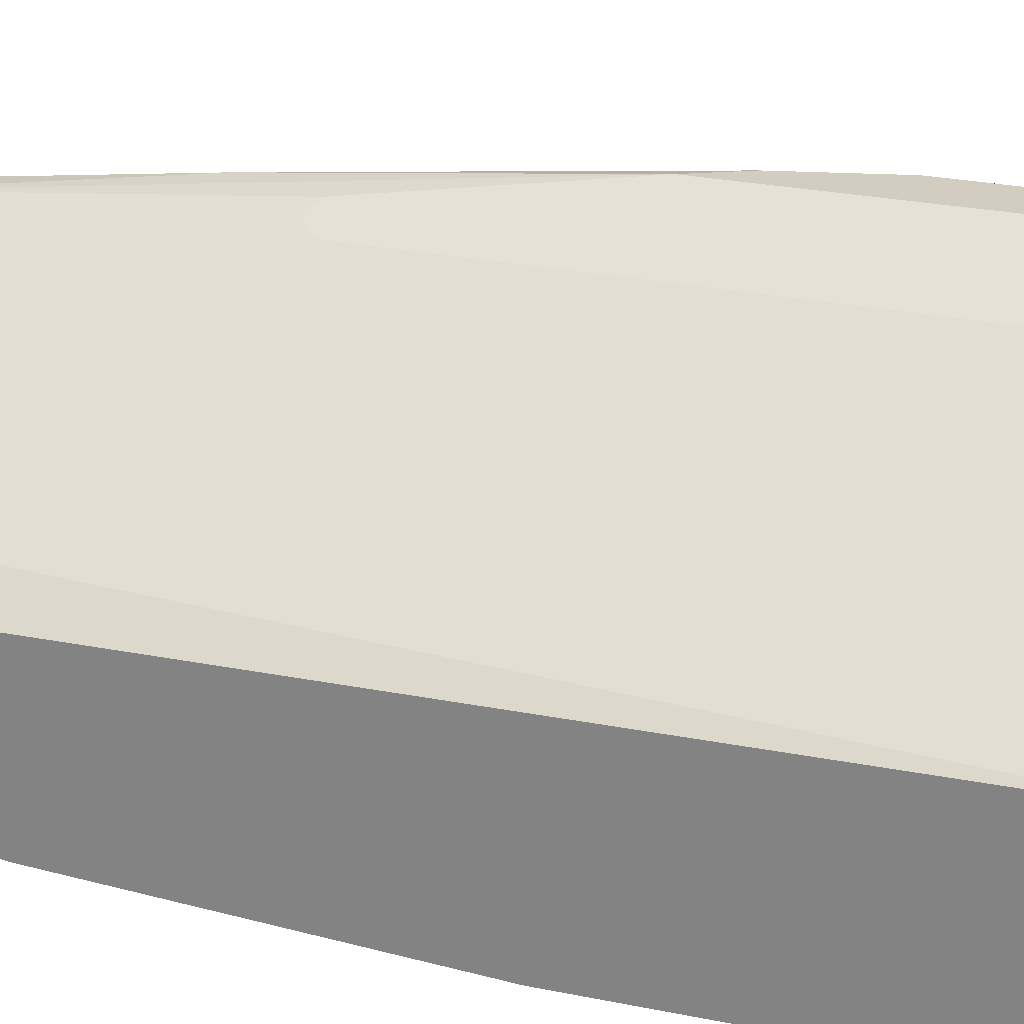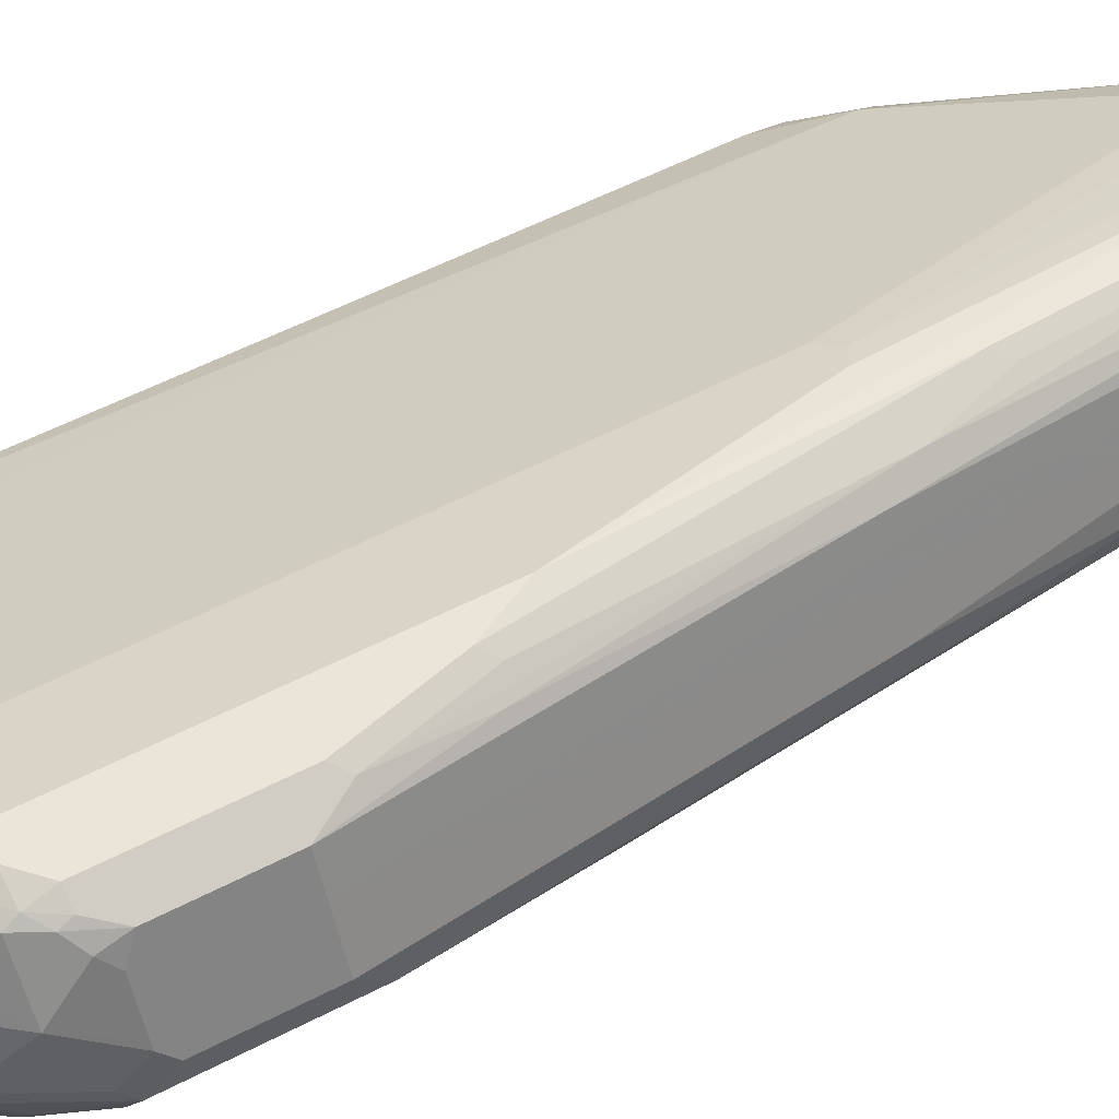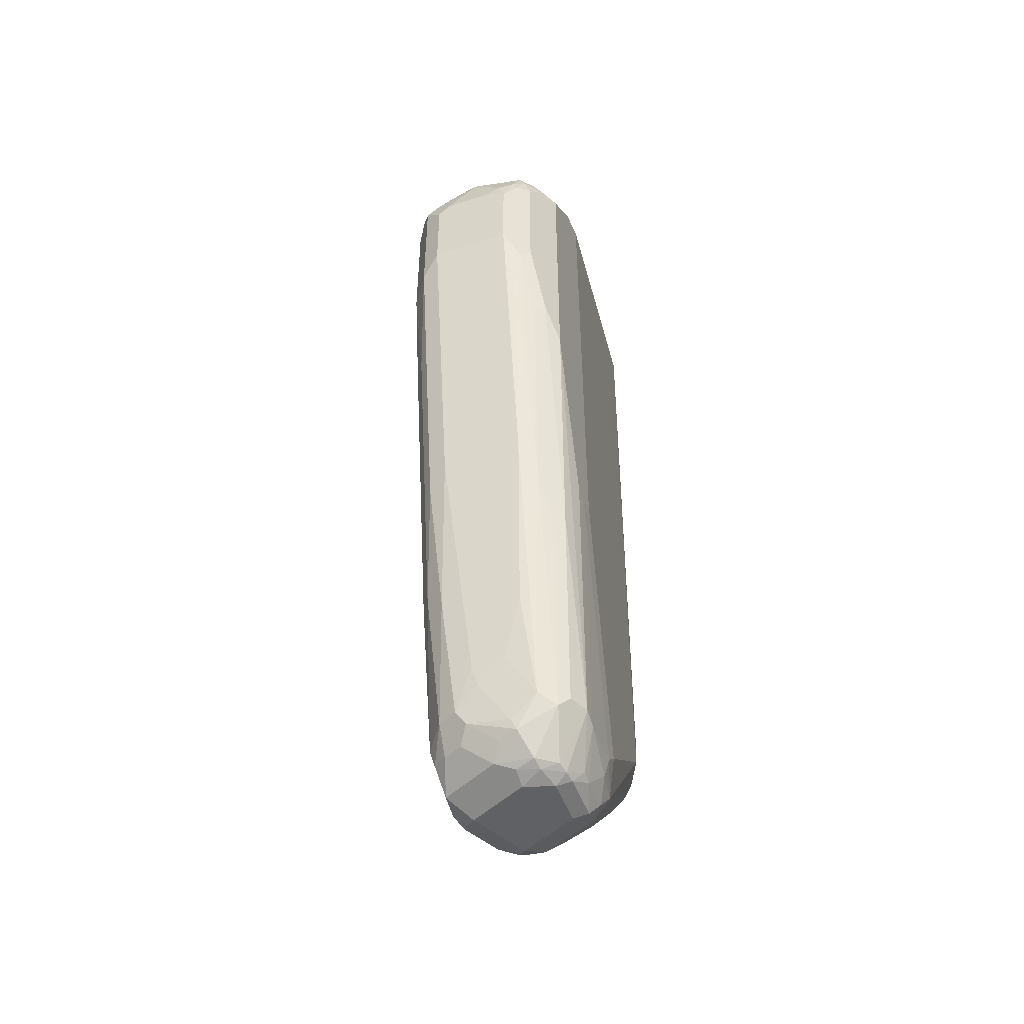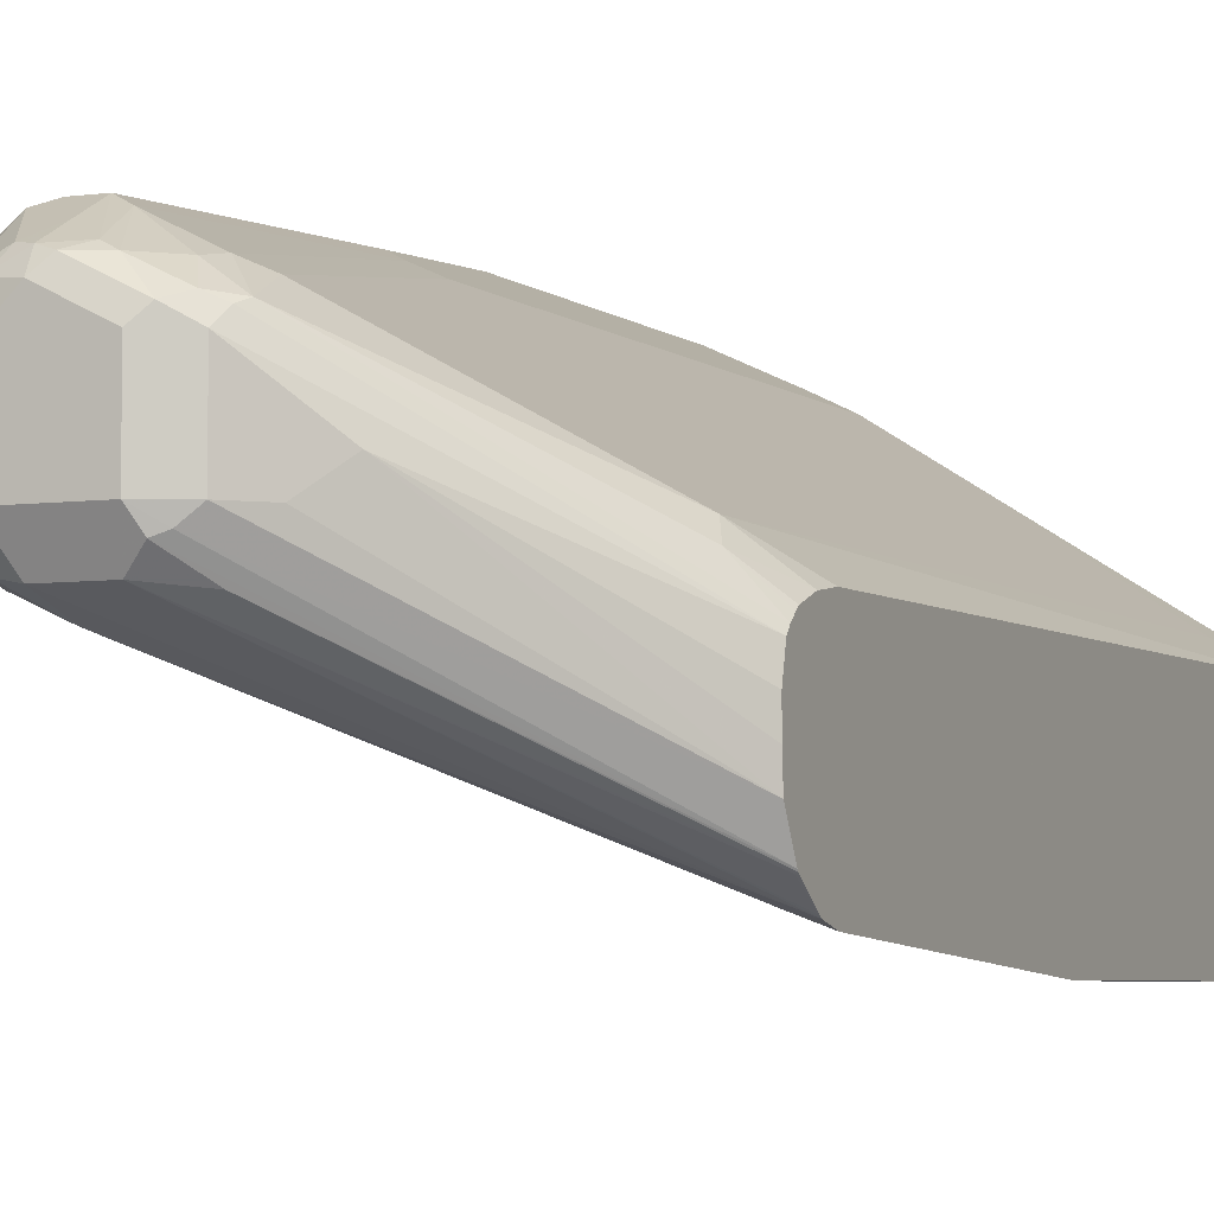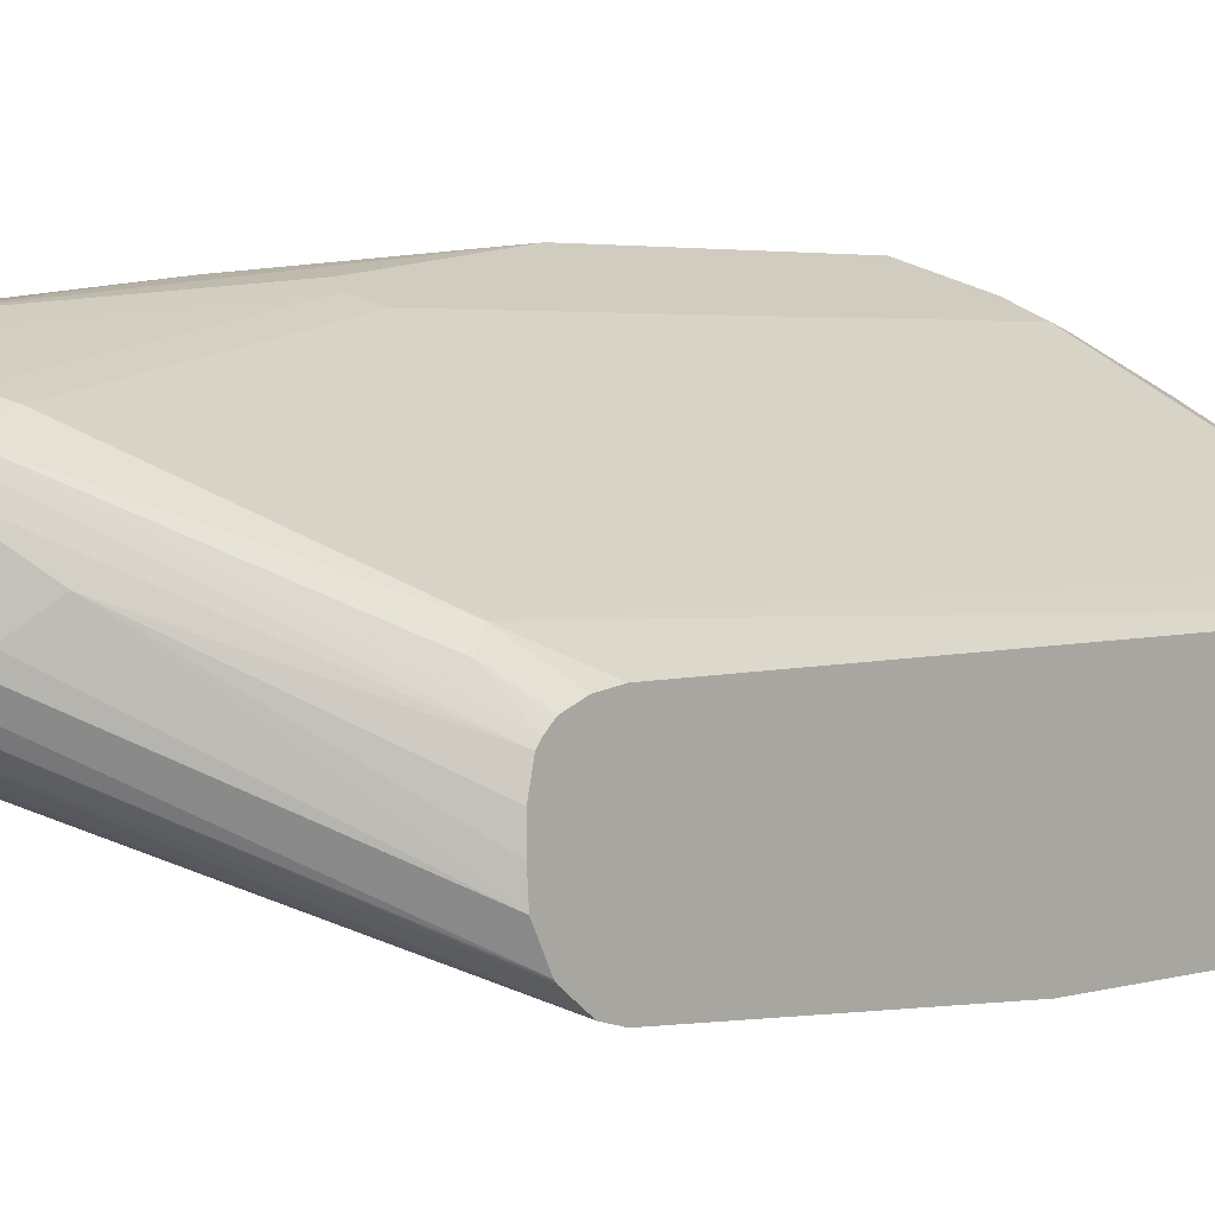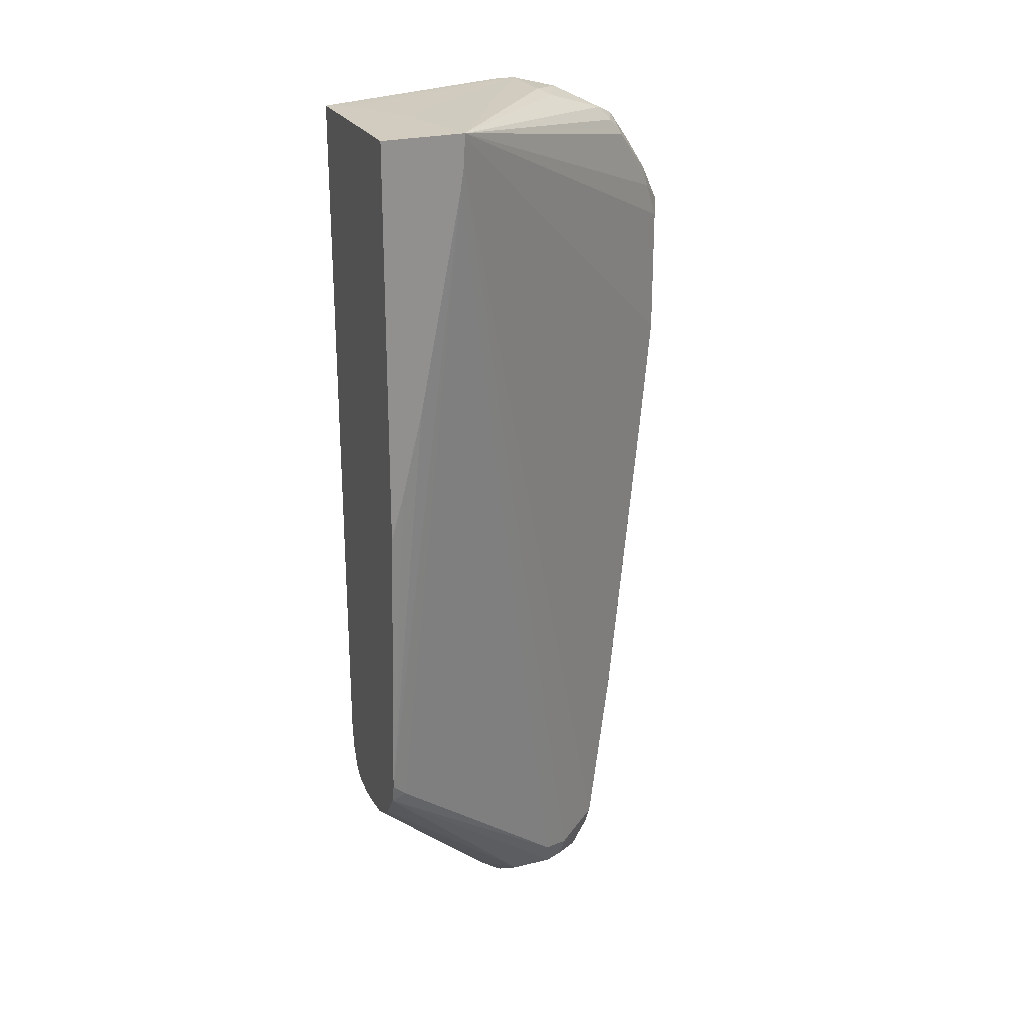
<metadata>
{"format":"obj","ext":"obj","renderer":"f3d","projection":"perspective","resolution":1024,"background":"white","views":[{"elev":24.4,"azim":109.2,"up":"+Z"},{"elev":58.8,"azim":-117.9,"up":"+Z"},{"elev":-49.0,"azim":-43.5,"up":"+Y"},{"elev":-4.9,"azim":24.0,"up":"+Z"},{"elev":2.7,"azim":40.6,"up":"+Z"},{"elev":24.2,"azim":157.4,"up":"+Y"}]}
</metadata>
<code>
v -0.6891 -0.1648 0.4644
v -0.6891 -0.1498 0.4793
v -0.6891 -0.0749 0.4644
v -0.6791 -0.1698 0.4444
v -0.6741 -0.2547 0.4494
v -0.6441 -0.4793 0.4344
v -0.6591 -0.3894 0.4494
v -0.6741 -0.2697 0.4644
v -0.6741 -0.1948 0.4943
v -0.6741 -0.1498 0.5093
v -0.6891 -0.08993 0.4793
v -0.6441 -0.4943 0.4494
v -0.6591 -0.3745 0.4644
v -0.6242 -0.5542 0.4744
v -0.6853 -0.08241 0.4868
v -0.6853 -0.06745 0.4719
v -0.6703 -0.03746 0.4719
v -0.6741 -0.04497 0.4644
v -0.6703 -0.0431 0.4494
v -0.6841 -0.06991 0.4544
v -0.6691 -0.2497 0.4394
v -0.6791 -0.07995 0.4444
v -0.4652 0.0299 0.2959
v -0.6391 -0.4743 0.4244
v -0.6192 -0.5892 0.4144
v -0.6291 -0.5842 0.4344
v -0.6641 -0.1498 0.5293
v -0.6741 -0.08993 0.5093
v -0.6341 -0.4194 0.4993
v -0.6491 -0.2846 0.5143
v -0.6291 -0.5842 0.4494
v -0.6441 -0.4644 0.4644
v -0.6291 -0.5542 0.4644
v -0.6254 -0.5692 0.4662
v -0.6192 -0.5542 0.4843
v -0.6192 -0.5093 0.4993
v -0.6703 -0.08241 0.5168
v -0.6647 -0.0749 0.5243
v -0.6797 -0.0749 0.4943
v -0.6703 -0.05249 0.5018
v -0.6797 -0.05994 0.4793
v -0.6647 -0.03001 0.4793
v -0.6641 -0.02502 0.4644
v -0.6666 -0.04122 0.4419
v -0.6691 -0.05495 0.4394
v -0.4652 0.03256 0.2959
v -0.4644 0.01125 0.2959
v -0.5992 -0.5992 0.4045
v -0.5867 -0.6167 0.402
v -0.6166 -0.6017 0.4169
v -0.6192 -0.6041 0.4294
v -0.6242 -0.5942 0.4394
v -0.6491 -0.2247 0.5293
v -0.6516 -0.1723 0.5355
v -0.6541 -0.1648 0.5343
v -0.6641 -0.08993 0.5293
v -0.6341 -0.3745 0.5143
v -0.6242 -0.5942 0.4544
v -0.6104 -0.5992 0.4812
v -0.6042 -0.5842 0.4993
v -0.6554 -0.06745 0.5318
v -0.6479 -0.05249 0.5318
v -0.6591 -0.04497 0.5093
v -0.6479 -0.0225 0.5018
v -0.6554 -0.0225 0.4868
v -0.6491 -0.009998 0.4793
v -0.6491 -0.009998 0.4494
v -0.6341 0.004965 0.4344
v -0.6366 -0.00378 0.4269
v -0.6391 -0.009998 0.4244
v -0.5767 0.02621 0.412
v -0.5692 0.0299 0.4194
v -0.5692 0.0299 0.4644
v -0.4646 0.03256 0.2988
v -0.4082 0.03256 0.2959
v -0.6291 0.001855 0.4232
v -0.6217 0.01118 0.4269
v -0.4619 -0.00501 0.2959
v -0.5692 -0.5992 0.3895
v -0.5892 -0.6041 0.3995
v -0.5742 -0.6191 0.3995
v -0.5842 -0.6292 0.4194
v -0.6042 -0.6191 0.4144
v -0.6192 -0.6041 0.4444
v -0.6217 -0.3969 0.5205
v -0.6441 -0.1648 0.5393
v -0.6366 -0.2322 0.5355
v -0.6541 -0.0749 0.5343
v -0.6092 -0.6091 0.4694
v -0.6067 -0.6067 0.4831
v -0.5992 -0.5992 0.4943
v -0.5917 -0.5916 0.5056
v -0.646 -0.05994 0.5355
v -0.6341 -0.04996 0.5343
v -0.6329 -0.0225 0.5168
v -0.6479 -0.03746 0.5168
v -0.6329 -0.007536 0.5018
v -0.6179 0.007426 0.4868
v -0.6341 0.004965 0.4644
v -0.5917 0.02621 0.4419
v -0.5542 0.0299 0.4644
v -0.4082 0.03256 0.4101
v -0.4095 0.03256 0.4095
v -0.4193 0.03256 0.4022
v -0.4292 0.03256 0.3895
v -0.4481 0.03256 0.3641
v -0.4496 0.03256 0.3595
v -0.4637 0.03256 0.3025
v -0.6141 0.01494 0.4644
v -0.616 0.01118 0.4793
v -0.6011 0.01118 0.4943
v -0.5742 0.02491 0.4744
v -0.4082 -0.2447 0.2959
v -0.4319 -0.1548 0.2959
v -0.4082 -0.4531 0.309
v -0.4195 -0.4644 0.3146
v -0.4082 -0.4666 0.3123
v -0.5443 -0.6191 0.3995
v -0.5393 -0.6292 0.4194
v -0.5842 -0.6292 0.4644
v -0.6042 -0.6191 0.4594
v -0.6067 -0.4419 0.5205
v -0.5992 -0.4344 0.5243
v -0.6291 -0.2247 0.5393
v -0.6441 -0.0749 0.5393
v -0.5917 -0.6216 0.4831
v -0.5767 -0.6216 0.4906
v -0.5842 -0.6041 0.4993
v -0.5842 -0.5842 0.5093
v -0.6291 -0.05994 0.5393
v -0.6092 -0.009998 0.5143
v -0.6192 -0.02004 0.5193
v -0.6029 0.007426 0.5018
v -0.6242 0.009952 0.4644
v -0.5592 0.02491 0.4744
v -0.5493 0.01993 0.4843
v -0.4082 0.01494 0.4101
v -0.5617 0.007426 0.5018
v -0.5318 0.007426 0.4868
v -0.5642 -0.02502 0.5143
v -0.5193 -0.009998 0.4843
v -0.4294 -0.009998 0.4244
v -0.5892 0.009952 0.5043
v -0.5842 0.01494 0.4943
v -0.4119 -0.2322 0.2959
v -0.417 -0.2147 0.2959
v -0.4082 -0.4681 0.3133
v -0.5206 -0.6067 0.397
v -0.5343 -0.6241 0.4095
v -0.4095 -0.4843 0.3246
v -0.4082 -0.4843 0.3249
v -0.5318 -0.6254 0.4719
v -0.5393 -0.6292 0.4644
v -0.5281 -0.6216 0.412
v -0.5193 -0.6191 0.4194
v -0.5692 -0.6292 0.4793
v -0.5842 -0.6254 0.4812
v -0.5942 -0.6241 0.4694
v -0.5692 -0.5842 0.5093
v -0.6141 -0.2547 0.5393
v -0.5692 -0.6241 0.4893
v -0.5692 -0.6041 0.4993
v -0.6141 -0.05994 0.5393
v -0.5842 -2.288e-05 0.5093
v -0.4294 -0.4893 0.4244
v -0.4082 -0.4531 0.4063
v -0.5792 -0.009998 0.5143
v -0.5667 -0.01252 0.5118
v -0.5842 -0.03001 0.5243
v -0.5642 -0.3844 0.5143
v -0.4082 -0.483 0.3239
v -0.4082 -0.485 0.3258
v -0.5617 -0.6254 0.4868
v -0.5193 -0.6191 0.4644
v -0.5243 -0.616 0.4756
v -0.5468 -0.6179 0.4868
v -0.4082 -0.4951 0.3445
v -0.5043 -0.6041 0.4194
v -0.5542 -0.616 0.4906
v -0.5592 -0.5892 0.5043
v -0.5842 -0.3894 0.5243
v -0.5193 -0.5792 0.4843
v -0.4744 -0.5343 0.4544
v -0.5143 -0.6041 0.4744
v -0.4244 -0.4993 0.4144
v -0.4082 -0.4692 0.404
v -0.5742 -0.3944 0.5193
v -0.5168 -0.6104 0.4719
v -0.5043 -0.6041 0.4494
v -0.4082 -0.4926 0.3895
v -0.5318 -0.6029 0.4868
v -0.4082 -0.4962 0.3595
v -0.4893 -0.5892 0.4344
v -0.5293 -0.5892 0.4893
v -0.4082 -0.4896 0.3932
v -0.4082 -0.4854 0.3969
v -0.4082 -0.483 0.3988
v -0.4082 -0.4962 0.3745
f 101 135 136
f 101 136 102
f 97 133 98
f 102 136 138
f 100 134 109
f 99 134 100
f 99 110 134
f 98 110 99
f 98 111 110
f 98 133 111
f 94 131 132
f 95 131 133
f 95 132 131
f 94 132 95
f 94 130 131
f 93 130 94
f 93 125 130
f 92 123 122
f 92 128 129
f 92 129 123
f 95 133 97
f 102 138 139
f 112 136 135
f 102 140 141
f 119 152 153
f 118 151 148
f 92 127 128
f 118 150 151
f 118 147 150
f 118 149 119
f 118 148 149
f 117 147 118
f 115 146 145
f 115 117 116
f 114 146 115
f 113 115 145
f 112 143 136
f 112 144 143
f 111 144 112
f 111 143 144
f 111 133 143
f 109 134 110
f 102 165 137
f 102 142 165
f 102 141 142
f 102 139 140
f 92 126 127
f 78 114 115
f 90 126 91
f 75 117 115
f 75 147 117
f 75 171 147
f 75 151 171
f 75 172 151
f 75 177 172
f 75 192 177
f 75 198 192
f 75 190 198
f 75 195 190
f 75 196 195
f 75 197 196
f 75 186 197
f 75 166 186
f 75 137 166
f 75 102 137
f 73 135 101
f 73 112 135
f 73 111 112
f 119 149 154
f 73 110 111
f 75 115 113
f 91 126 92
f 78 115 116
f 79 116 117
f 90 121 126
f 89 121 90
f 88 125 93
f 87 123 124
f 86 130 125
f 86 163 130
f 86 160 163
f 86 124 160
f 86 87 124
f 85 123 87
f 85 122 123
f 85 92 122
f 82 121 83
f 82 120 121
f 82 156 120
f 82 153 156
f 82 119 153
f 81 117 118
f 81 119 82
f 81 118 119
f 79 117 81
f 78 116 79
f 119 154 155
f 160 181 169
f 120 156 157
f 174 188 175
f 173 176 179
f 170 187 182
f 170 181 187
f 167 169 168
f 165 186 166
f 165 185 186
f 165 184 185
f 165 183 184
f 174 189 190
f 165 182 183
f 163 167 164
f 163 169 167
f 161 179 162
f 161 173 179
f 160 169 163
f 159 181 160
f 159 187 181
f 159 180 187
f 159 179 180
f 165 170 182
f 174 190 188
f 175 188 184
f 175 184 191
f 73 109 110
f 192 198 193
f 190 193 198
f 189 193 190
f 188 190 195
f 185 197 186
f 185 196 197
f 185 195 196
f 184 195 185
f 184 188 195
f 184 194 191
f 182 187 194
f 182 184 183
f 182 194 184
f 180 194 187
f 180 191 194
f 177 193 178
f 177 192 193
f 176 180 179
f 176 191 180
f 175 191 176
f 159 162 179
f 156 161 157
f 156 173 161
f 155 177 178
f 138 164 167
f 138 143 164
f 137 165 166
f 136 143 138
f 131 143 133
f 131 164 143
f 130 164 131
f 130 163 164
f 127 129 128
f 127 159 129
f 127 162 159
f 127 161 162
f 127 157 161
f 126 157 127
f 126 158 157
f 123 160 124
f 123 159 160
f 123 129 159
f 121 158 126
f 120 158 121
f 120 157 158
f 138 167 168
f 119 155 152
f 138 168 139
f 140 142 141
f 155 189 174
f 155 193 189
f 155 178 193
f 154 177 155
f 154 172 177
f 152 176 173
f 152 175 176
f 152 174 175
f 152 155 174
f 152 156 153
f 152 173 156
f 150 171 151
f 149 172 154
f 148 172 149
f 148 151 172
f 147 171 150
f 140 165 142
f 140 170 165
f 140 181 170
f 140 169 181
f 140 168 169
f 139 168 140
f 73 100 109
f 48 80 49
f 73 107 108
f 23 113 145
f 23 75 113
f 23 46 75
f 22 45 46
f 21 23 24
f 20 45 22
f 20 44 45
f 19 44 20
f 19 43 44
f 23 145 146
f 18 43 19
f 17 43 18
f 17 42 43
f 16 41 17
f 16 40 41
f 15 40 16
f 15 39 40
f 15 38 39
f 15 37 38
f 15 28 37
f 17 41 42
f 23 146 114
f 23 114 78
f 23 78 47
f 29 57 30
f 29 36 57
f 28 56 37
f 27 57 53
f 27 30 57
f 27 88 56
f 27 125 88
f 27 86 125
f 27 55 86
f 27 54 55
f 27 53 54
f 26 58 31
f 26 52 58
f 26 51 52
f 26 50 51
f 25 47 48
f 25 50 26
f 25 49 50
f 25 48 49
f 23 25 24
f 23 47 25
f 14 36 29
f 14 35 36
f 14 34 35
f 14 33 34
f 3 16 17
f 3 15 16
f 3 11 15
f 2 14 9
f 2 13 14
f 2 12 13
f 2 8 12
f 2 28 11
f 2 10 28
f 1 8 2
f 1 12 8
f 1 7 12
f 1 6 7
f 1 5 6
f 1 4 5
f 1 22 4
f 1 20 22
f 1 3 20
f 1 11 3
f 1 2 11
f 73 108 74
f 3 17 18
f 31 58 34
f 3 18 19
f 4 21 5
f 14 32 33
f 13 32 14
f 12 32 13
f 12 31 32
f 12 26 31
f 11 28 15
f 10 30 27
f 10 29 30
f 10 14 29
f 10 56 28
f 10 27 56
f 9 14 10
f 6 21 24
f 6 12 7
f 6 26 12
f 6 25 26
f 6 24 25
f 5 21 6
f 4 23 21
f 4 46 23
f 4 22 46
f 3 19 20
f 31 34 33
f 2 9 10
f 34 58 59
f 62 95 96
f 62 94 95
f 61 93 62
f 61 88 93
f 60 92 85
f 60 91 92
f 60 90 91
f 59 90 60
f 58 90 59
f 62 96 63
f 58 89 90
f 58 84 121
f 57 60 85
f 56 88 61
f 54 87 86
f 54 85 87
f 54 86 55
f 53 85 54
f 53 57 85
f 51 58 52
f 58 121 89
f 62 93 94
f 63 96 64
f 64 96 95
f 73 106 107
f 31 33 32
f 73 105 106
f 73 104 105
f 73 103 104
f 73 102 103
f 73 101 102
f 71 77 100
f 71 100 72
f 69 76 70
f 68 76 69
f 68 77 76
f 68 100 77
f 68 99 100
f 66 68 67
f 66 99 68
f 66 98 99
f 66 97 98
f 64 66 65
f 64 97 66
f 64 95 97
f 51 84 58
f 51 121 84
f 72 100 73
f 50 83 51
f 44 69 70
f 44 68 69
f 44 67 68
f 43 67 44
f 43 66 67
f 42 66 43
f 42 65 66
f 40 42 41
f 40 65 42
f 40 64 65
f 40 63 64
f 40 62 63
f 38 40 39
f 38 62 40
f 38 61 62
f 37 56 38
f 36 60 57
f 35 60 36
f 34 59 60
f 51 83 121
f 34 60 35
f 44 70 45
f 45 70 46
f 38 56 61
f 46 72 73
f 46 71 72
f 49 81 82
f 49 79 81
f 47 80 48
f 47 79 80
f 47 78 79
f 46 77 71
f 46 76 77
f 46 70 76
f 49 80 79
f 46 102 75
f 46 73 74
f 49 83 50
f 46 108 107
f 46 107 106
f 46 74 108
f 46 106 105
f 46 103 102
f 46 104 103
f 46 105 104
f 49 82 83

</code>
